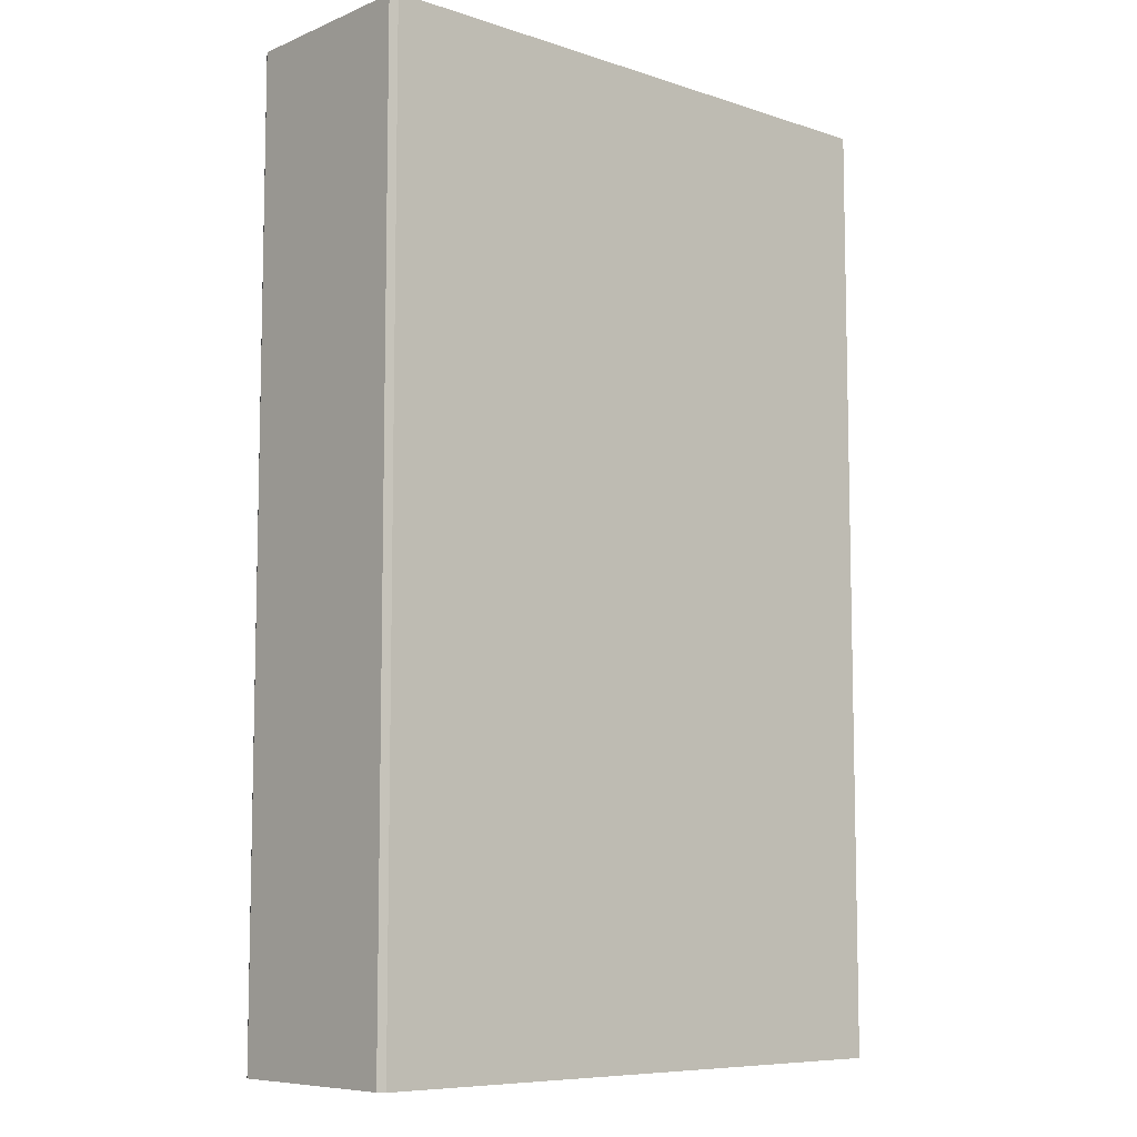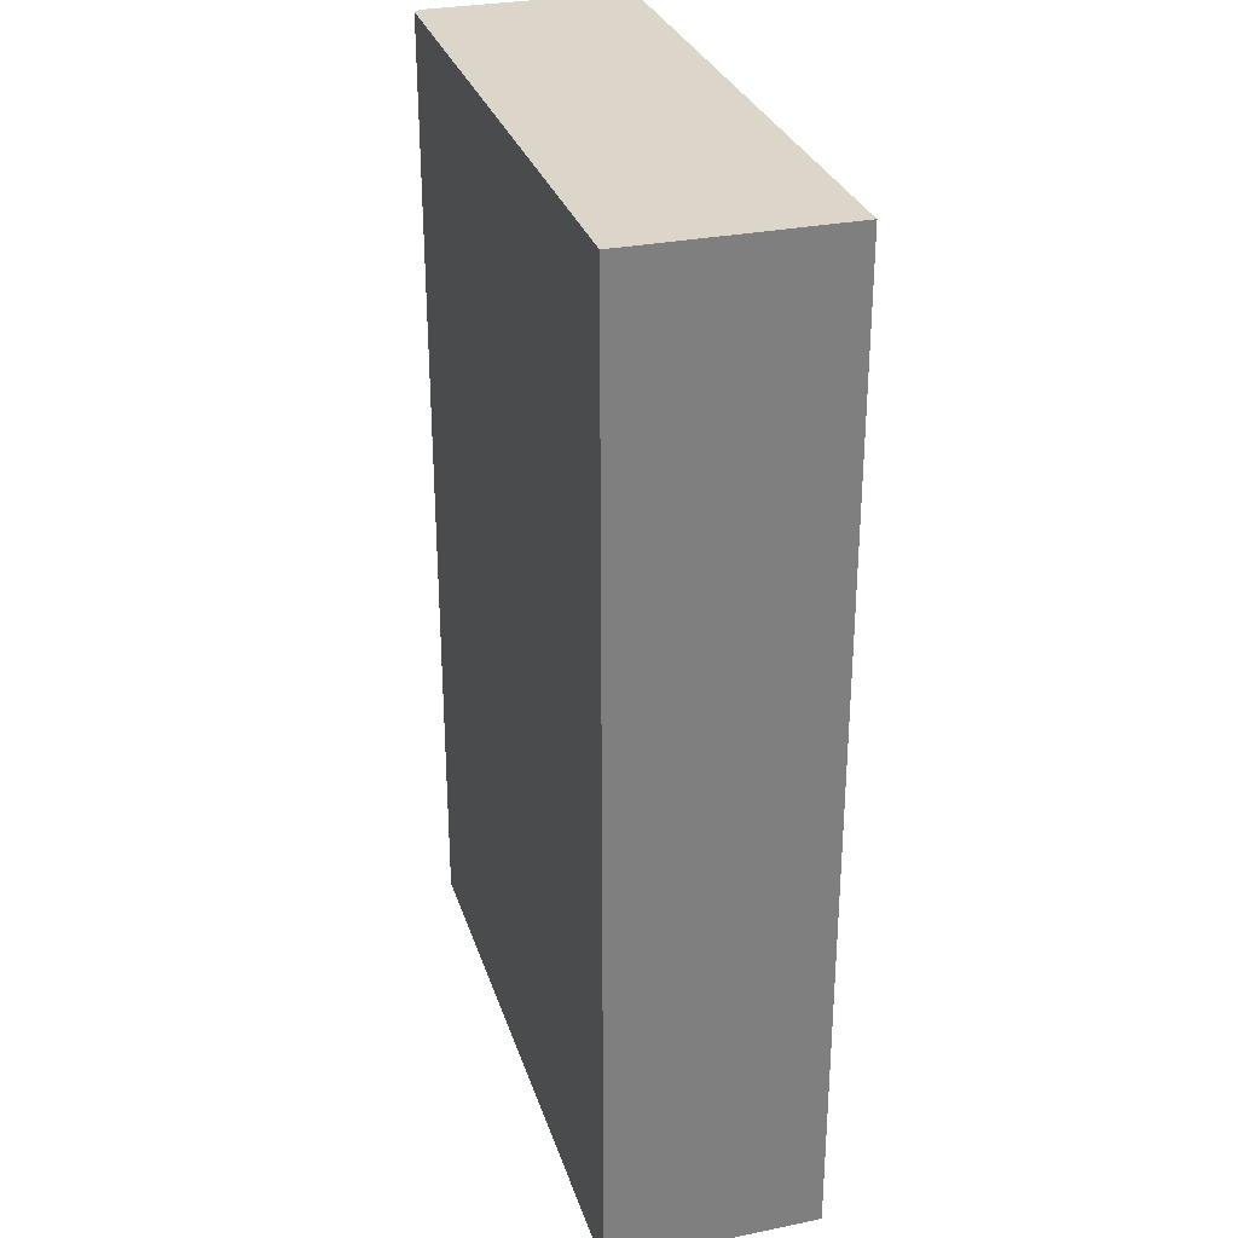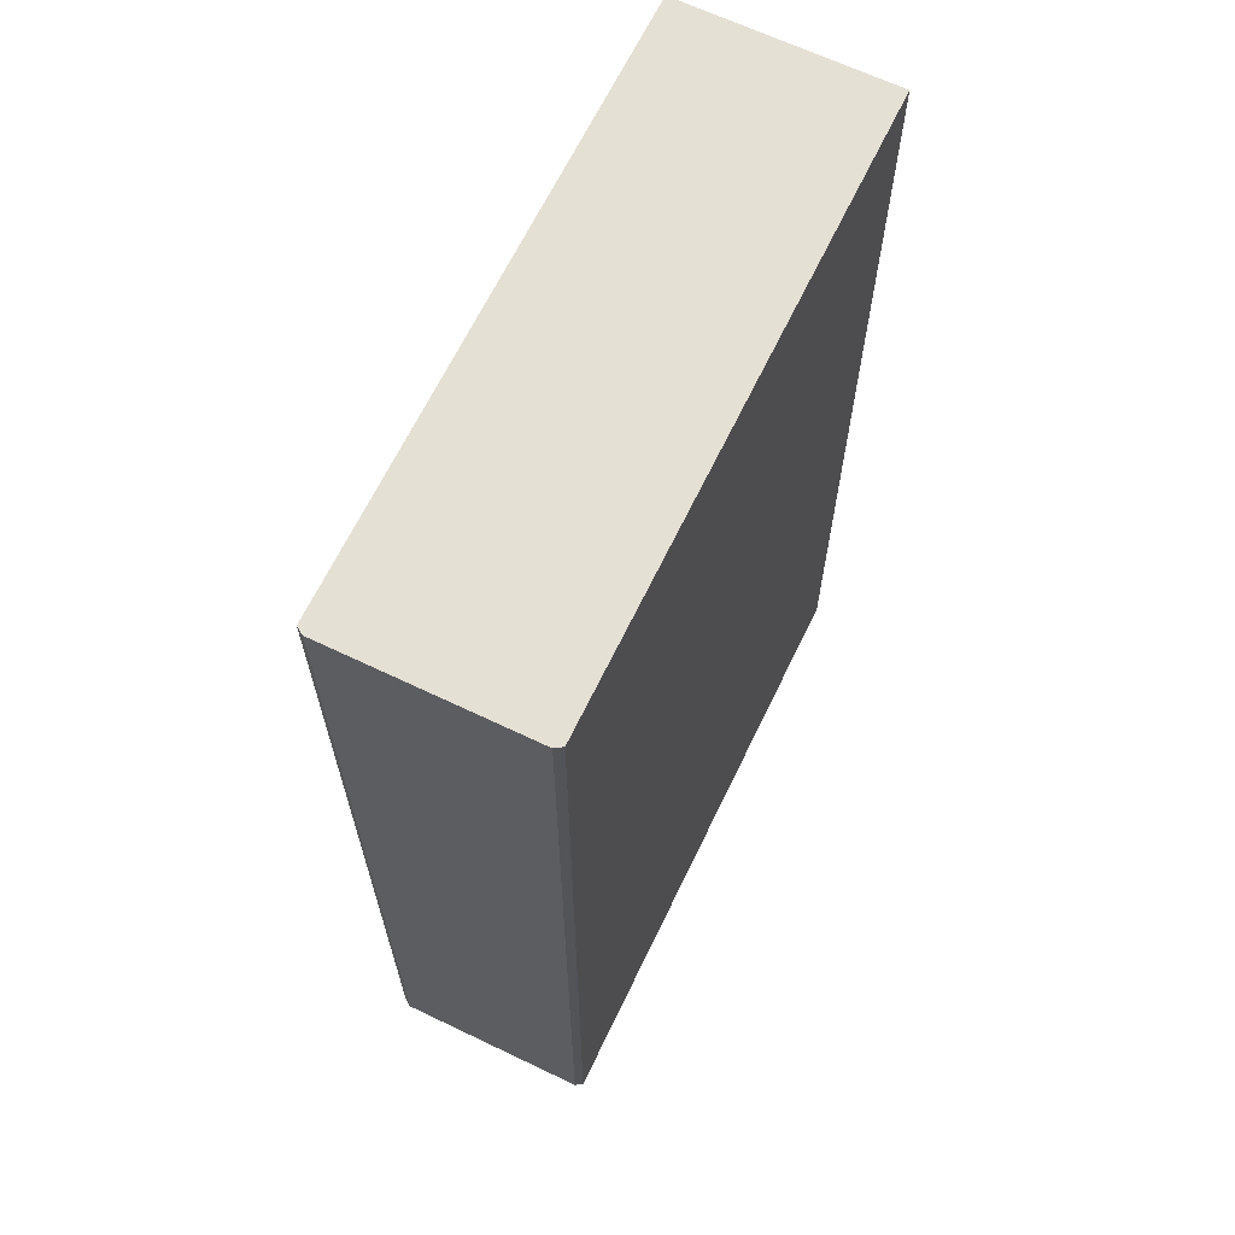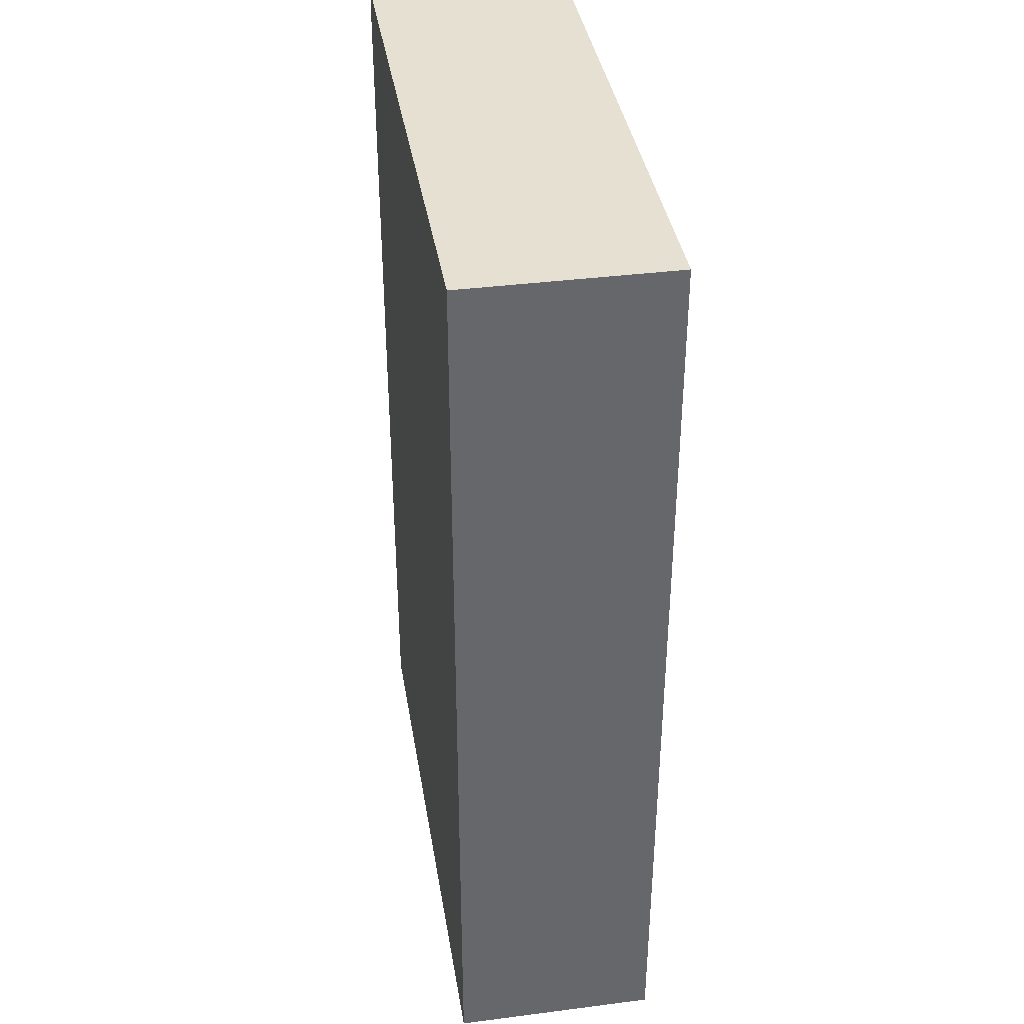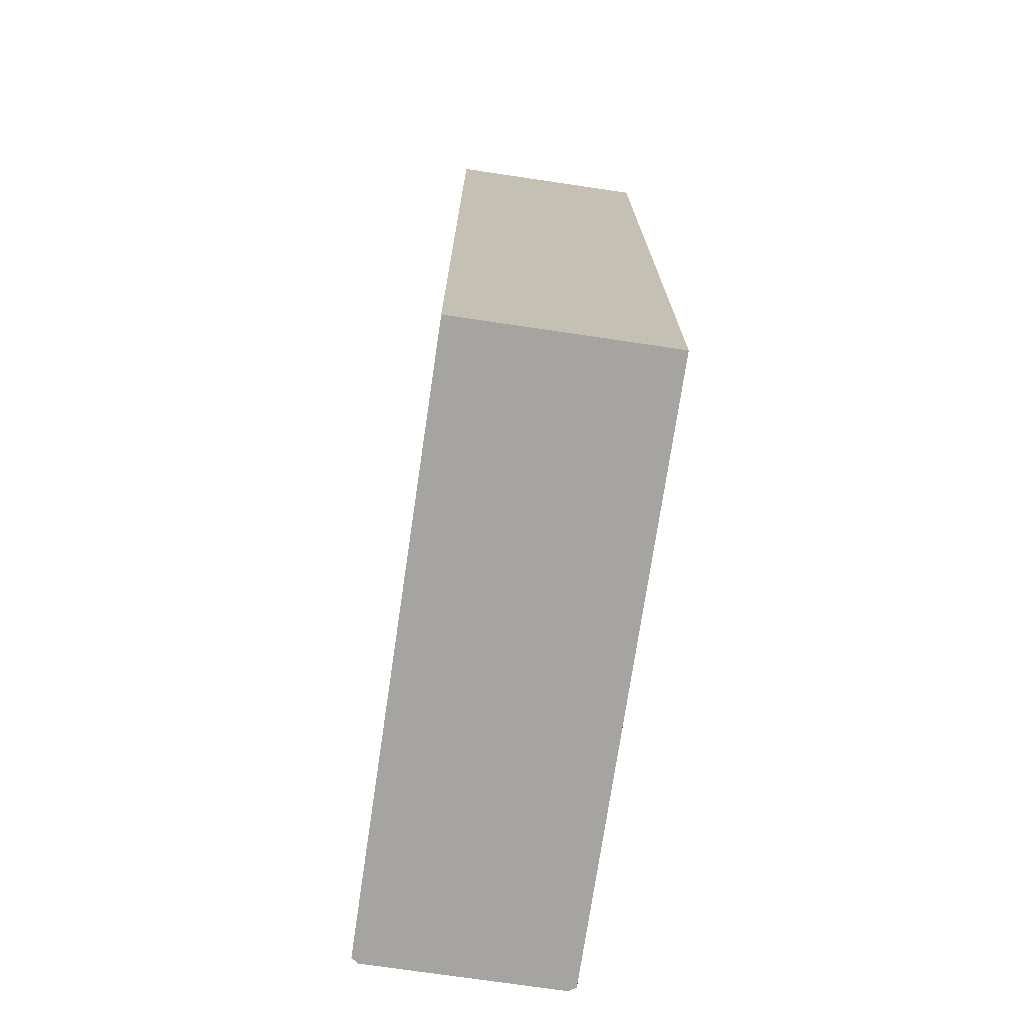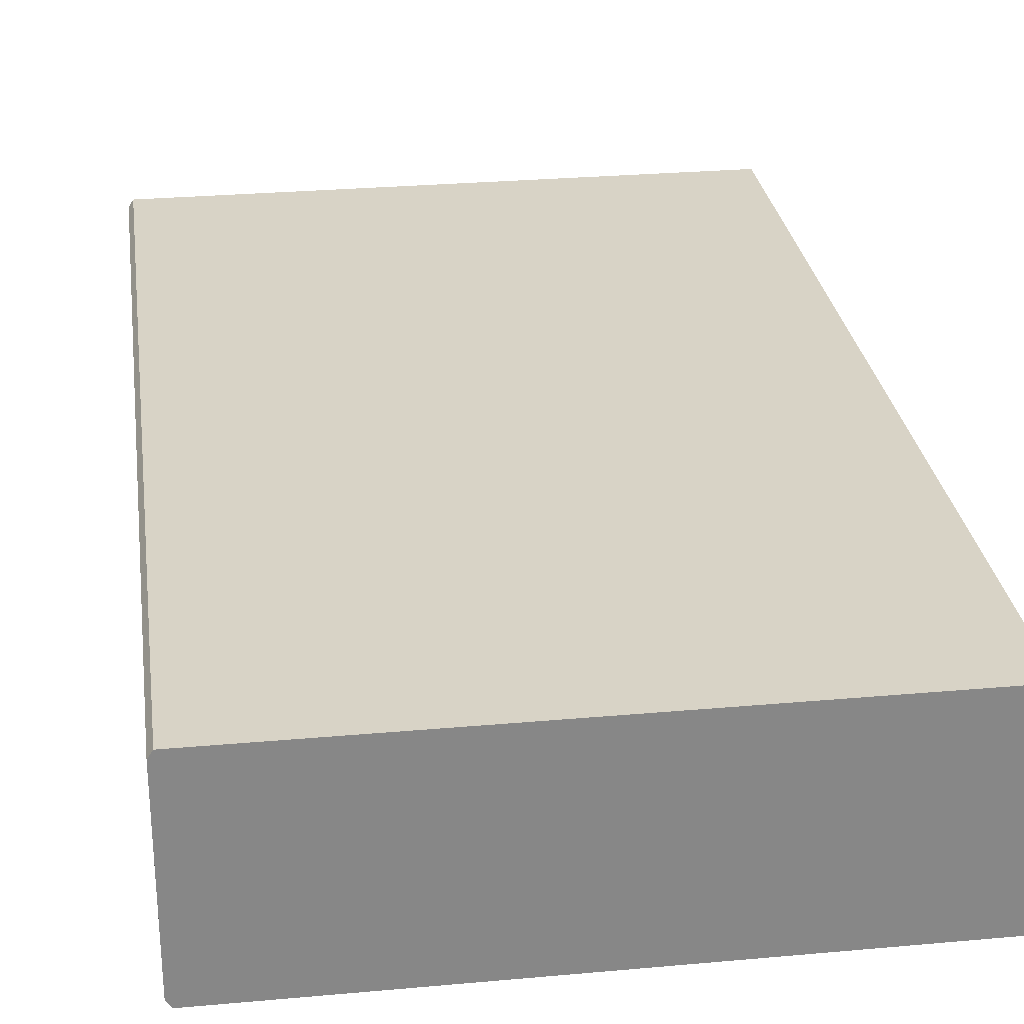
<metadata>
{"format":"obj","ext":"obj","renderer":"f3d","projection":"perspective","resolution":1024,"background":"white","views":[{"elev":-8.1,"azim":138.2,"up":"+Y"},{"elev":30.1,"azim":-106.5,"up":"+Y"},{"elev":65.8,"azim":115.7,"up":"+Y"},{"elev":38.3,"azim":-99.2,"up":"+Y"},{"elev":-73.4,"azim":-98.4,"up":"+Y"},{"elev":28.0,"azim":172.2,"up":"+Z"}]}
</metadata>
<code>
v -2.284 0.9319 3.812
v -2.18 1.1 3.812
v -2.18 0.9319 3.812
v -2.284 1.1 3.812
v -2.18 0.9319 3.848
v -2.284 1.1 3.848
v -2.284 0.9319 3.848
v -2.18 1.1 3.848
v -2.179 0.9319 3.813
v -2.284 0.9319 3.812
v -2.18 0.9319 3.812
v -2.284 0.9319 3.813
v -2.179 0.9319 3.847
v -2.284 0.9319 3.847
v -2.18 0.9319 3.848
v -2.284 0.9319 3.848
v -2.284 0.9319 3.848
v -2.284 1.1 3.847
v -2.284 0.9319 3.847
v -2.284 1.1 3.848
v -2.284 1.1 3.813
v -2.284 0.9319 3.813
v -2.284 1.1 3.812
v -2.284 0.9319 3.812
v -2.18 0.9319 3.812
v -2.179 1.1 3.813
v -2.179 0.9319 3.813
v -2.18 1.1 3.812
v -2.179 0.9319 3.813
v -2.179 1.1 3.847
v -2.179 0.9319 3.847
v -2.179 1.1 3.813
v -2.179 0.9319 3.847
v -2.18 1.1 3.848
v -2.18 0.9319 3.848
v -2.179 1.1 3.847
v -2.284 1.1 3.848
v -2.179 1.1 3.847
v -2.284 1.1 3.847
v -2.18 1.1 3.848
v -2.179 1.1 3.813
v -2.284 1.1 3.813
v -2.18 1.1 3.812
v -2.284 1.1 3.812
f 1 2 3
f 1 4 2
f 5 6 7
f 5 8 6
f 9 10 11
f 9 12 10
f 12 13 14
f 12 9 13
f 14 15 16
f 14 13 15
f 17 18 19
f 17 20 18
f 19 21 22
f 19 18 21
f 22 23 24
f 22 21 23
f 25 26 27
f 25 28 26
f 29 30 31
f 29 32 30
f 33 34 35
f 33 36 34
f 37 38 39
f 37 40 38
f 39 41 42
f 39 38 41
f 42 43 44
f 42 41 43

</code>
